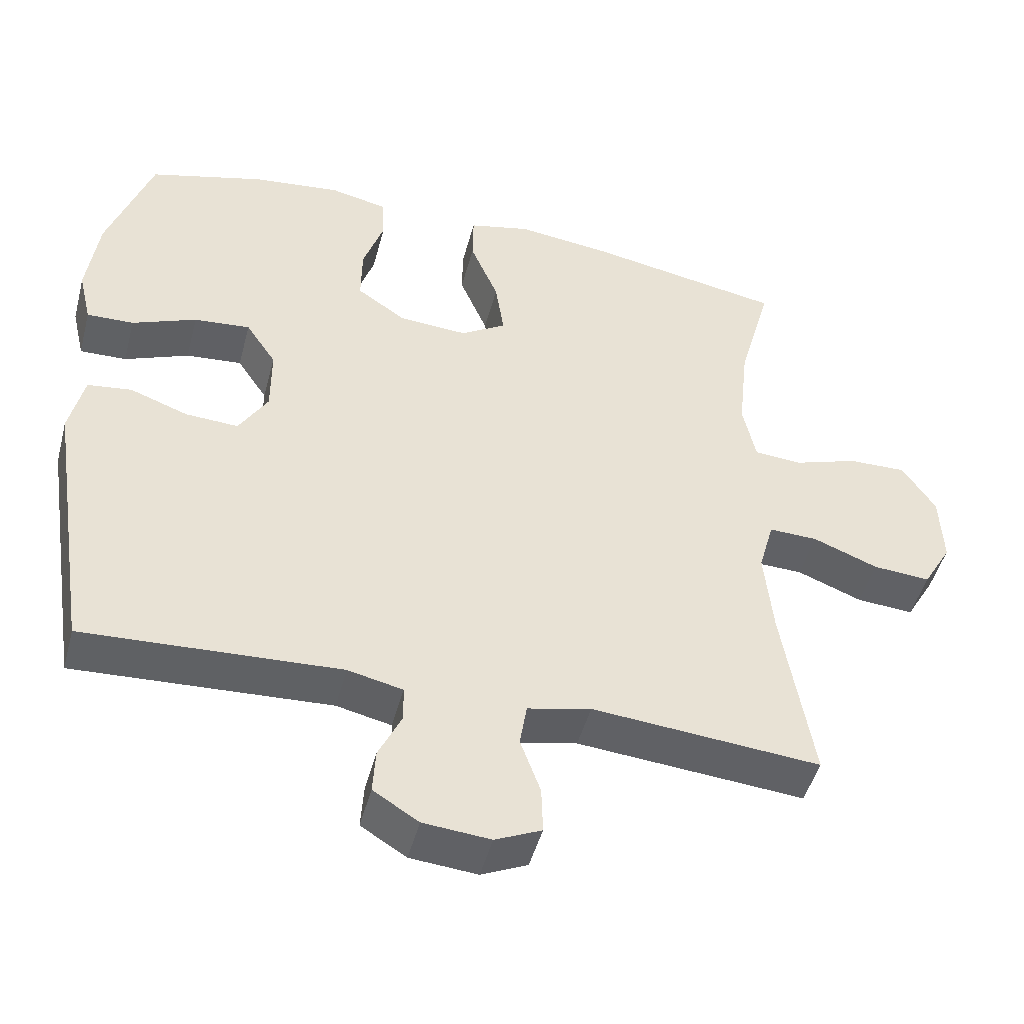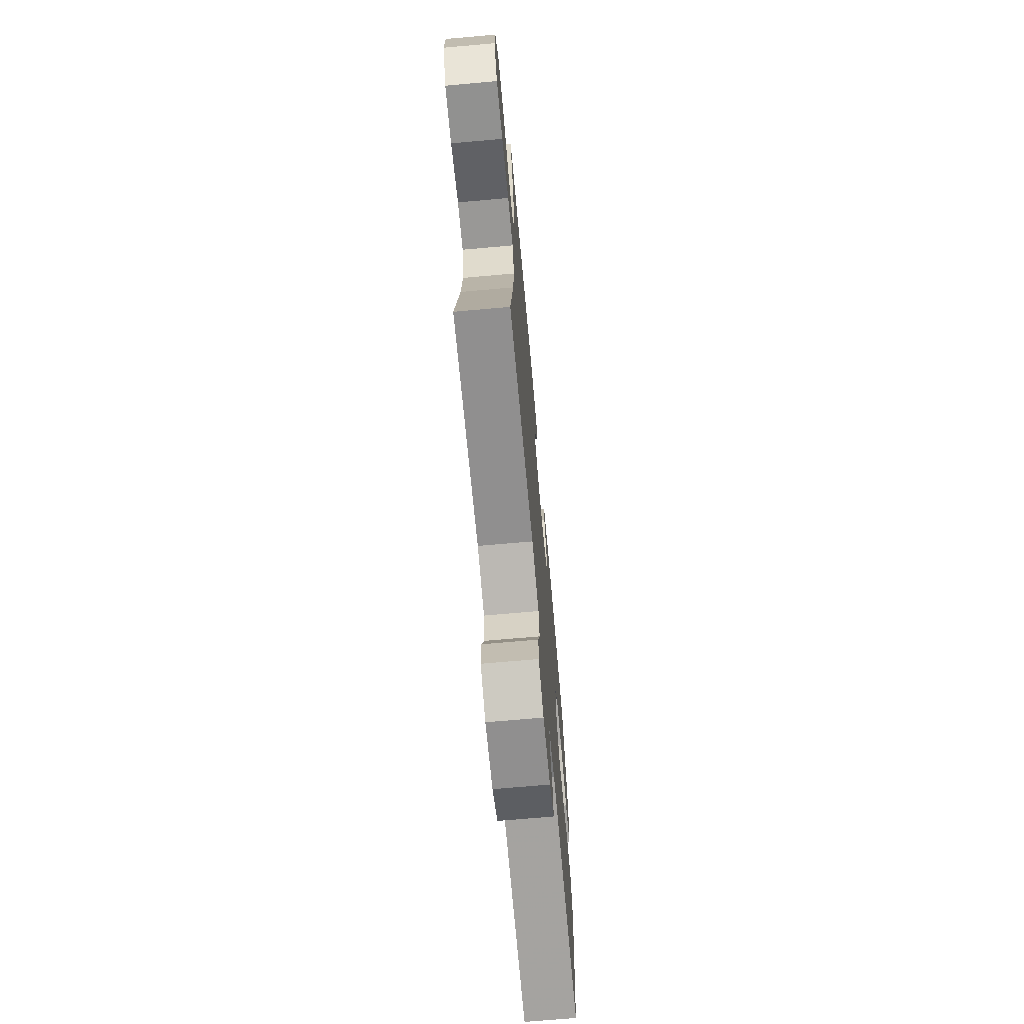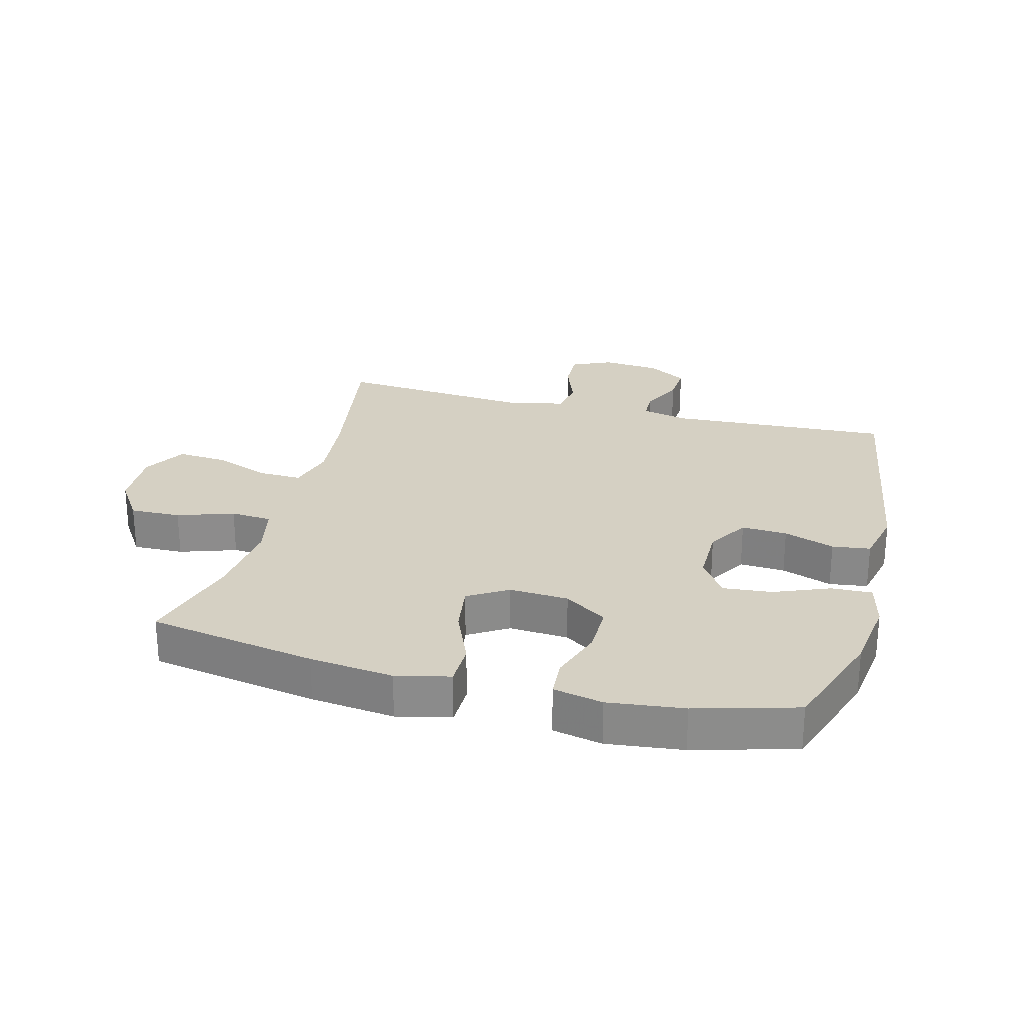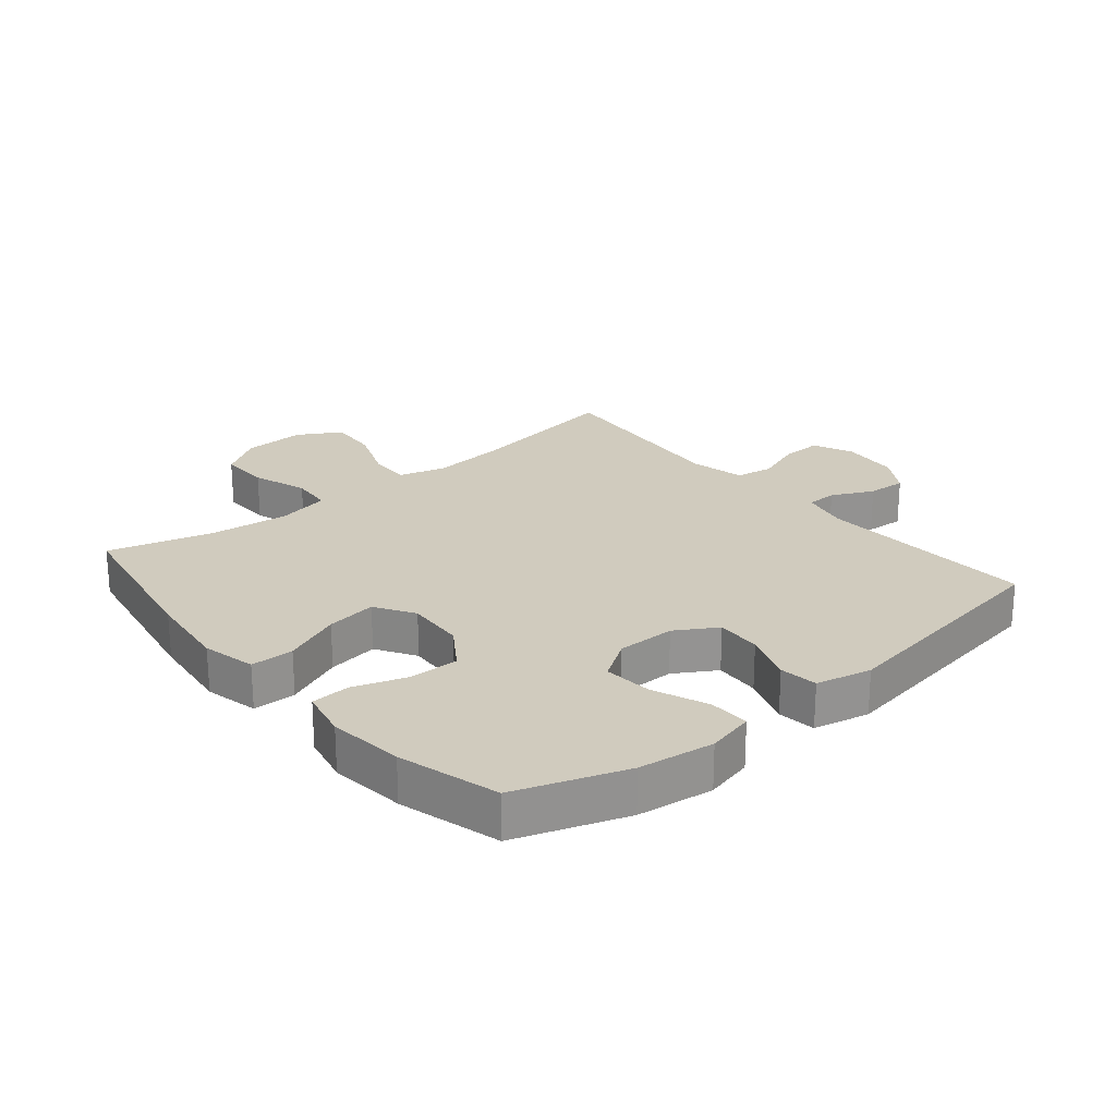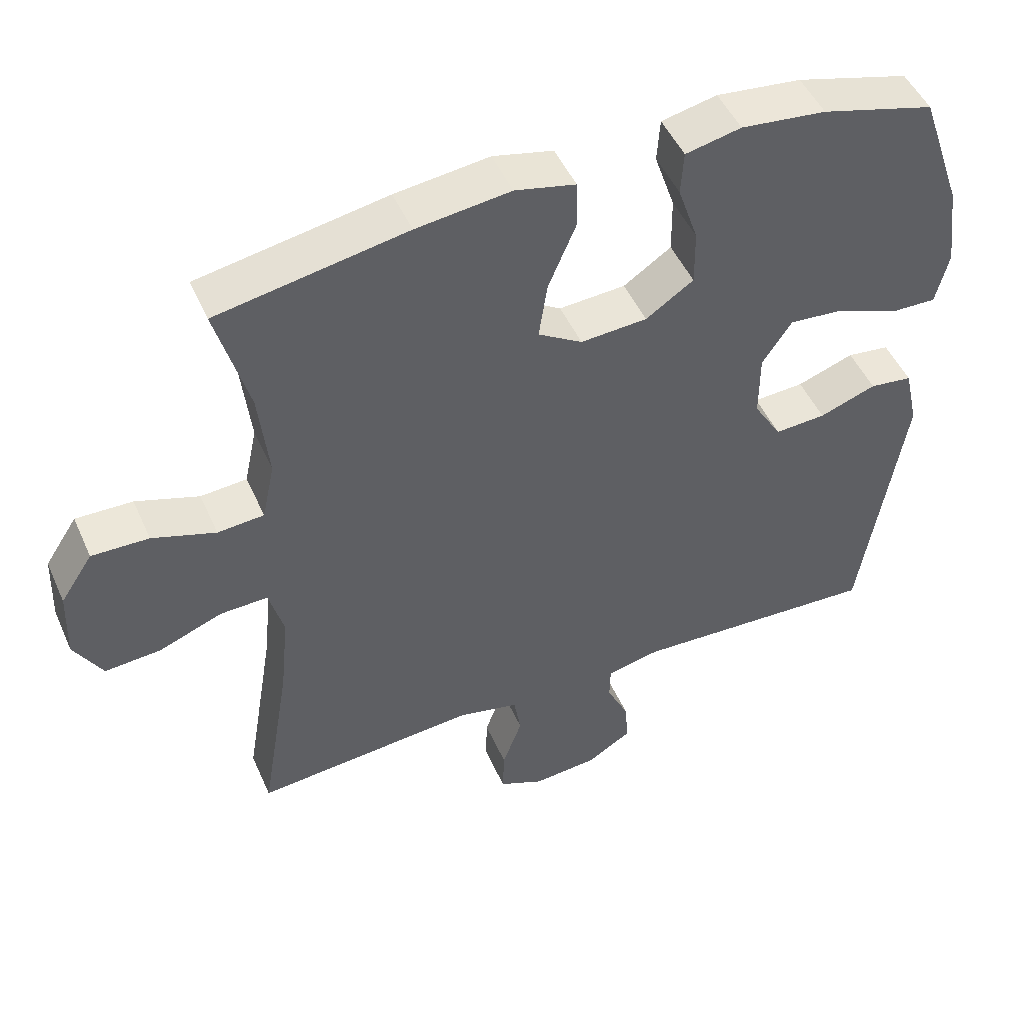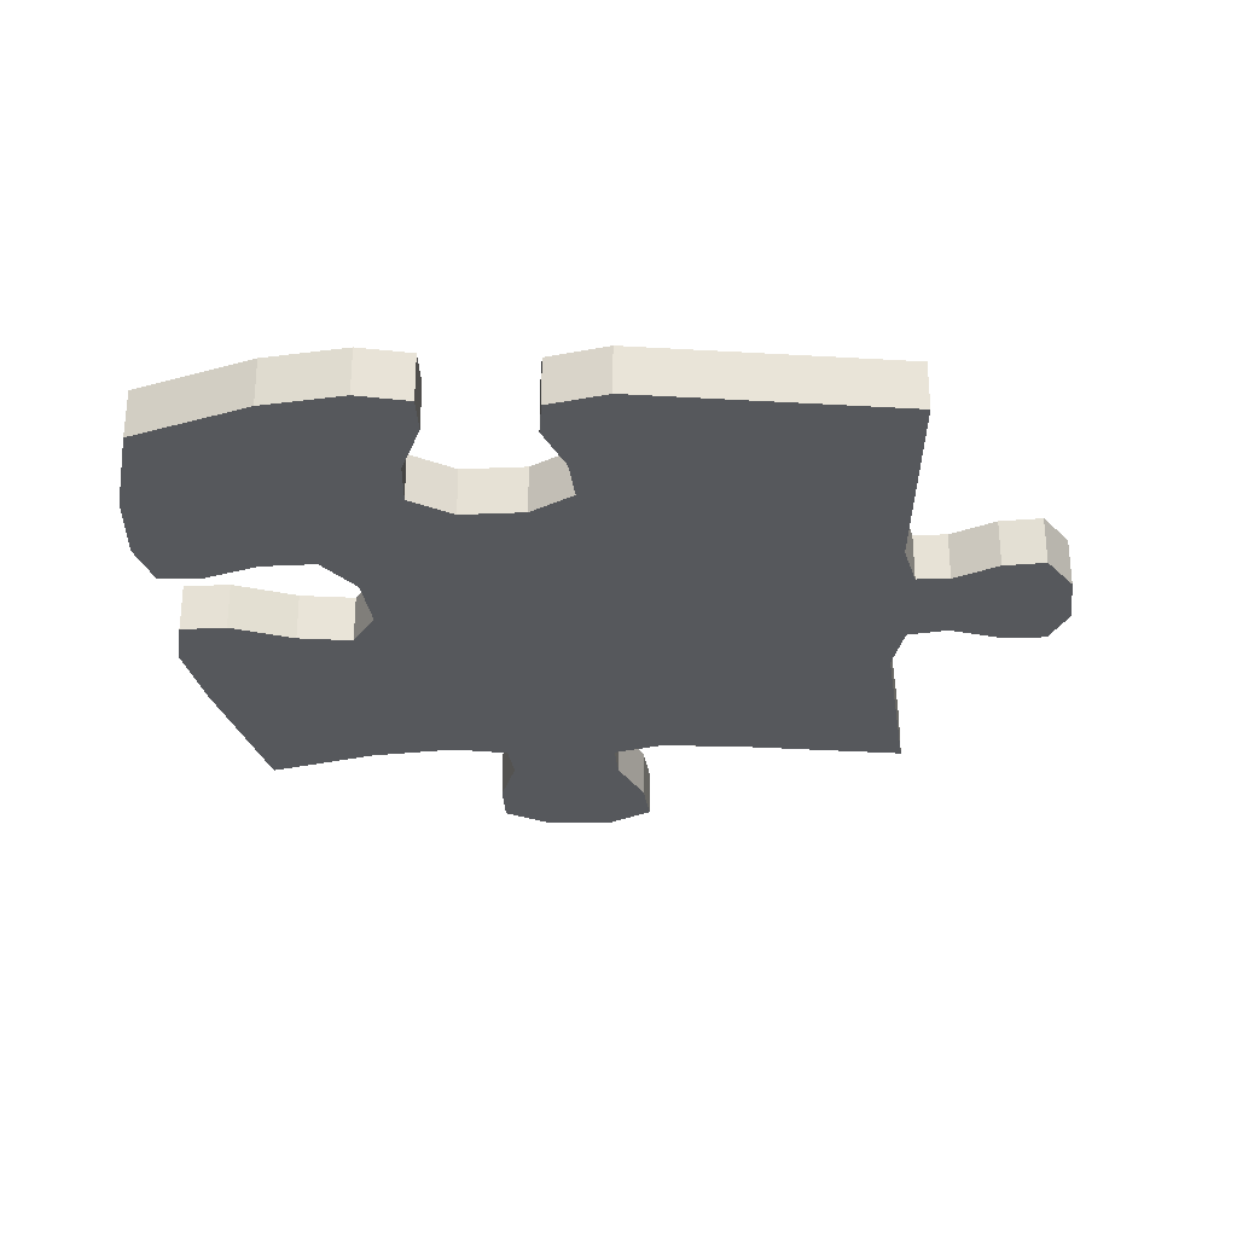
<metadata>
{"format":"obj","ext":"obj","renderer":"f3d","projection":"perspective","resolution":1024,"background":"white","views":[{"elev":-47.4,"azim":165.3,"up":"+Z"},{"elev":-70.2,"azim":-84.9,"up":"+Z"},{"elev":26.0,"azim":14.6,"up":"+Y"},{"elev":23.6,"azim":50.2,"up":"+Y"},{"elev":48.8,"azim":-23.4,"up":"+Z"},{"elev":-28.0,"azim":93.7,"up":"+Y"}]}
</metadata>
<code>
v 0.5 0.07 -0.5
v 0.146 0.07 -0.482
v 0.07 0.07 -0.499
v 0.069 0.07 -0.548
v 0.101 0.07 -0.615
v 0.105 0.07 -0.677
v 0.042 0.07 -0.716
v -0.051 0.07 -0.724
v -0.115 0.07 -0.695
v -0.113 0.07 -0.63
v -0.085 0.07 -0.553
v -0.095 0.07 -0.493
v -0.183 0.07 -0.473
v -0.5 0.07 -0.5
v -0.458 0.07 -0.246
v -0.446 0.07 -0.125
v -0.467 0.07 -0.049
v -0.535 0.07 -0.051
v -0.625 0.07 -0.086
v -0.705 0.07 -0.092
v -0.745 0.07 -0.023
v -0.741 0.07 0.077
v -0.695 0.07 0.147
v -0.614 0.07 0.145
v -0.524 0.07 0.115
v -0.458 0.07 0.12
v -0.44 0.07 0.204
v -0.454 0.07 0.334
v -0.5 0.07 0.5
v -0.231 0.07 0.548
v -0.097 0.07 0.564
v -0.011 0.07 0.544
v -0.01 0.07 0.475
v -0.049 0.07 0.382
v -0.061 0.07 0.301
v 0.002 0.07 0.262
v 0.097 0.07 0.268
v 0.165 0.07 0.314
v 0.164 0.07 0.394
v 0.135 0.07 0.48
v 0.139 0.07 0.542
v 0.218 0.07 0.559
v 0.339 0.07 0.545
v 0.5 0.07 0.5
v 0.561 0.07 0.324
v 0.577 0.07 0.203
v 0.559 0.07 0.127
v 0.494 0.07 0.129
v 0.405 0.07 0.165
v 0.327 0.07 0.172
v 0.285 0.07 0.109
v 0.285 0.07 0.015
v 0.325 0.07 -0.051
v 0.398 0.07 -0.047
v 0.479 0.07 -0.018
v 0.54 0.07 -0.026
v 0.56 0.07 -0.115
v 0.5 0 -0.5
v 0.146 0 -0.482
v 0.07 0 -0.499
v 0.069 0 -0.548
v 0.101 0 -0.615
v 0.105 0 -0.677
v 0.042 0 -0.716
v -0.051 0 -0.724
v -0.115 0 -0.695
v -0.113 0 -0.63
v -0.085 0 -0.553
v -0.095 0 -0.493
v -0.183 0 -0.473
v -0.5 0 -0.5
v -0.458 0 -0.246
v -0.446 0 -0.125
v -0.467 0 -0.049
v -0.535 0 -0.051
v -0.625 0 -0.086
v -0.705 0 -0.092
v -0.745 0 -0.023
v -0.741 0 0.077
v -0.695 0 0.147
v -0.614 0 0.145
v -0.524 0 0.115
v -0.458 0 0.12
v -0.44 0 0.204
v -0.454 0 0.334
v -0.5 0 0.5
v -0.231 0 0.548
v -0.097 0 0.564
v -0.011 0 0.544
v -0.01 0 0.475
v -0.049 0 0.382
v -0.061 0 0.301
v 0.002 0 0.262
v 0.097 0 0.268
v 0.165 0 0.314
v 0.164 0 0.394
v 0.135 0 0.48
v 0.139 0 0.542
v 0.218 0 0.559
v 0.339 0 0.545
v 0.5 0 0.5
v 0.561 0 0.324
v 0.577 0 0.203
v 0.559 0 0.127
v 0.494 0 0.129
v 0.405 0 0.165
v 0.327 0 0.172
v 0.285 0 0.109
v 0.285 0 0.015
v 0.325 0 -0.051
v 0.398 0 -0.047
v 0.479 0 -0.018
v 0.54 0 -0.026
v 0.56 0 -0.115
f 54 55 56 57
f 53 54 57 1
f 52 53 1 2
f 51 52 2 3
f 46 47 48 49
f 46 49 50
f 45 46 50
f 44 45 50
f 43 44 50 51
f 39 40 41 42
f 38 39 42 43
f 31 32 33 34
f 31 34 35
f 28 29 30 31
f 27 28 31 35
f 26 27 35 36
f 22 23 24 25
f 22 25 26
f 21 22 26
f 18 19 20 21
f 17 18 21 26
f 16 17 26 36
f 13 14 15
f 12 13 15 16
f 8 9 10 11
f 8 11 12
f 7 8 12
f 4 5 6 7
f 3 4 7 12
f 38 43 51 3
f 12 16 36 37
f 3 12 37 38
f 114 113 112 111
f 58 114 111 110
f 59 58 110 109
f 60 59 109 108
f 106 105 104 103
f 107 106 103
f 107 103 102
f 107 102 101
f 108 107 101 100
f 99 98 97 96
f 100 99 96 95
f 91 90 89 88
f 92 91 88
f 88 87 86 85
f 92 88 85 84
f 93 92 84 83
f 82 81 80 79
f 83 82 79
f 83 79 78
f 78 77 76 75
f 83 78 75 74
f 93 83 74 73
f 72 71 70
f 73 72 70 69
f 68 67 66 65
f 69 68 65
f 69 65 64
f 64 63 62 61
f 69 64 61 60
f 60 108 100 95
f 94 93 73 69
f 95 94 69 60
f 1 58 59 2
f 2 59 60 3
f 3 60 61 4
f 4 61 62 5
f 5 62 63 6
f 6 63 64 7
f 7 64 65 8
f 8 65 66 9
f 9 66 67 10
f 10 67 68 11
f 11 68 69 12
f 12 69 70 13
f 13 70 71 14
f 14 71 72 15
f 15 72 73 16
f 16 73 74 17
f 17 74 75 18
f 18 75 76 19
f 19 76 77 20
f 20 77 78 21
f 21 78 79 22
f 22 79 80 23
f 23 80 81 24
f 24 81 82 25
f 25 82 83 26
f 26 83 84 27
f 27 84 85 28
f 28 85 86 29
f 29 86 87 30
f 30 87 88 31
f 31 88 89 32
f 32 89 90 33
f 33 90 91 34
f 34 91 92 35
f 35 92 93 36
f 36 93 94 37
f 37 94 95 38
f 38 95 96 39
f 39 96 97 40
f 40 97 98 41
f 41 98 99 42
f 42 99 100 43
f 43 100 101 44
f 44 101 102 45
f 45 102 103 46
f 46 103 104 47
f 47 104 105 48
f 48 105 106 49
f 49 106 107 50
f 50 107 108 51
f 51 108 109 52
f 52 109 110 53
f 53 110 111 54
f 54 111 112 55
f 55 112 113 56
f 56 113 114 57
f 57 114 58 1

</code>
